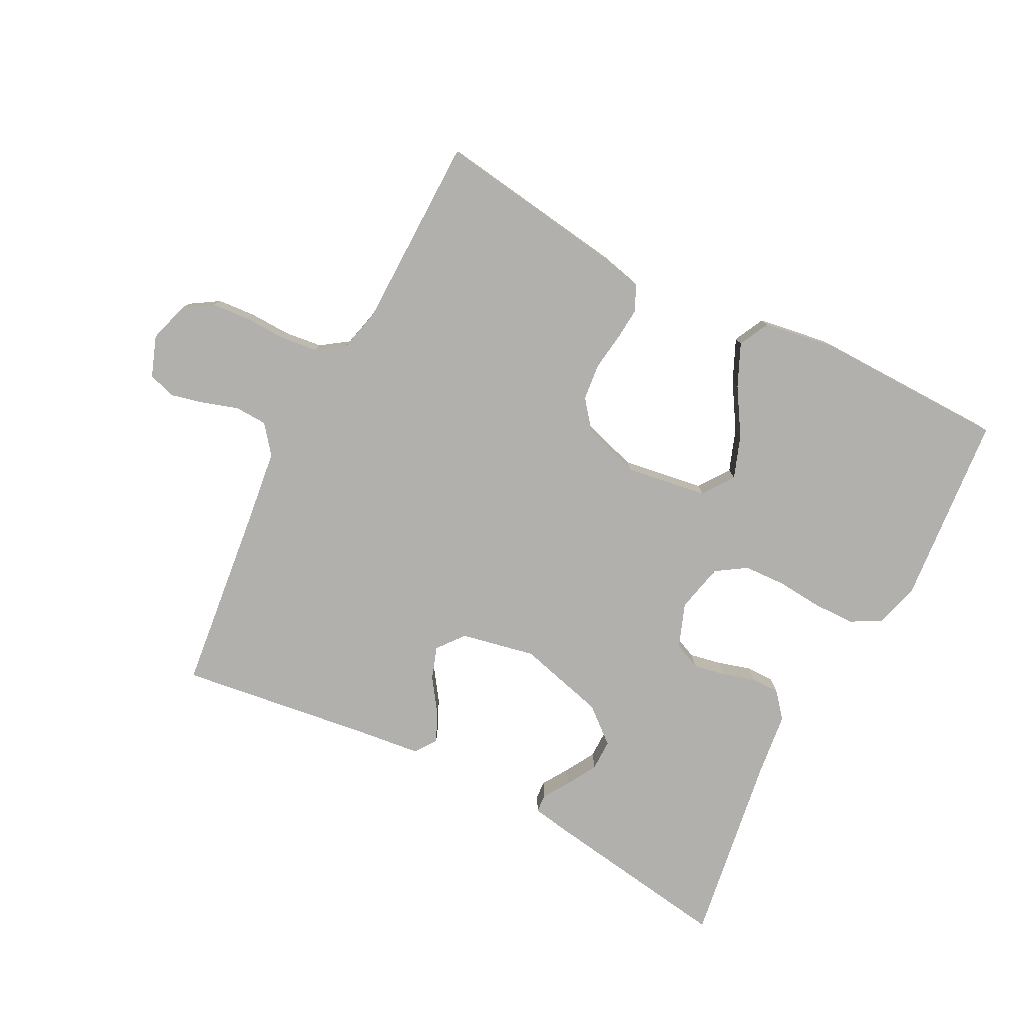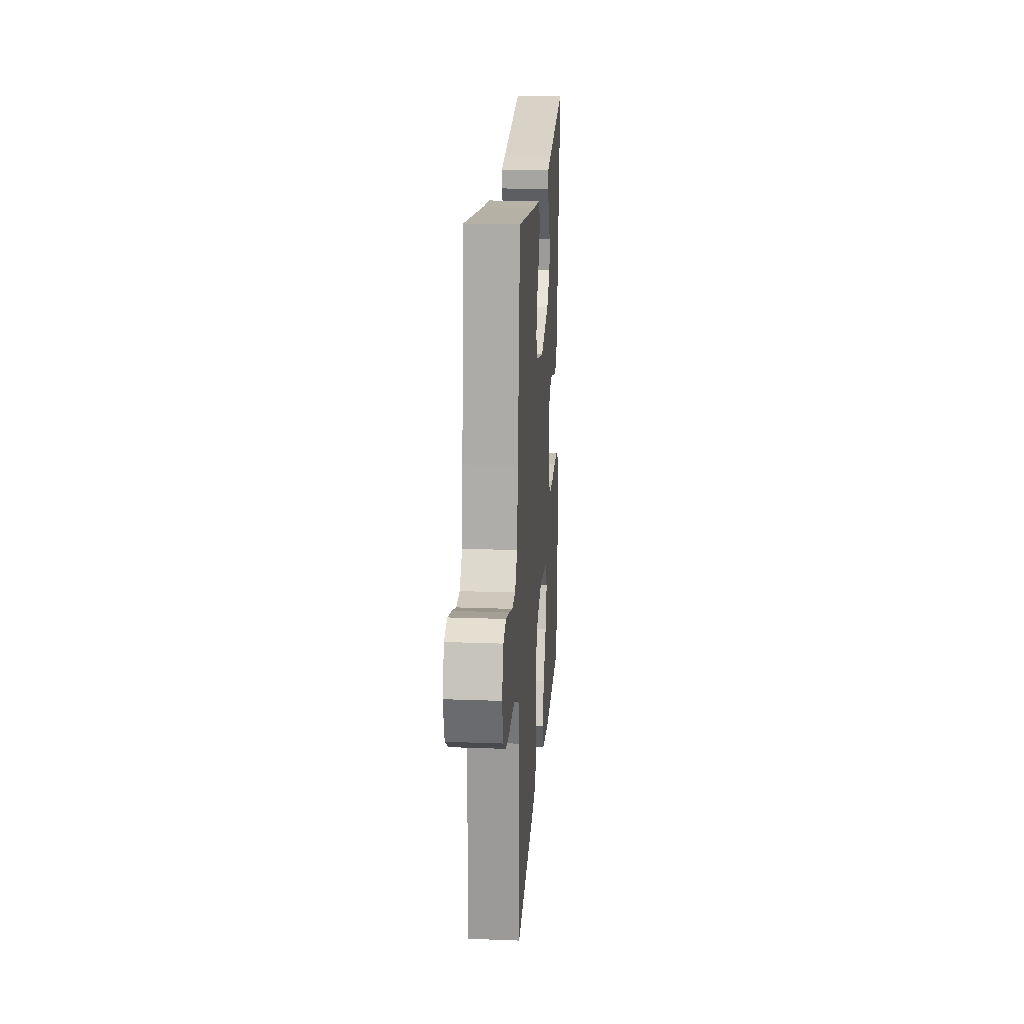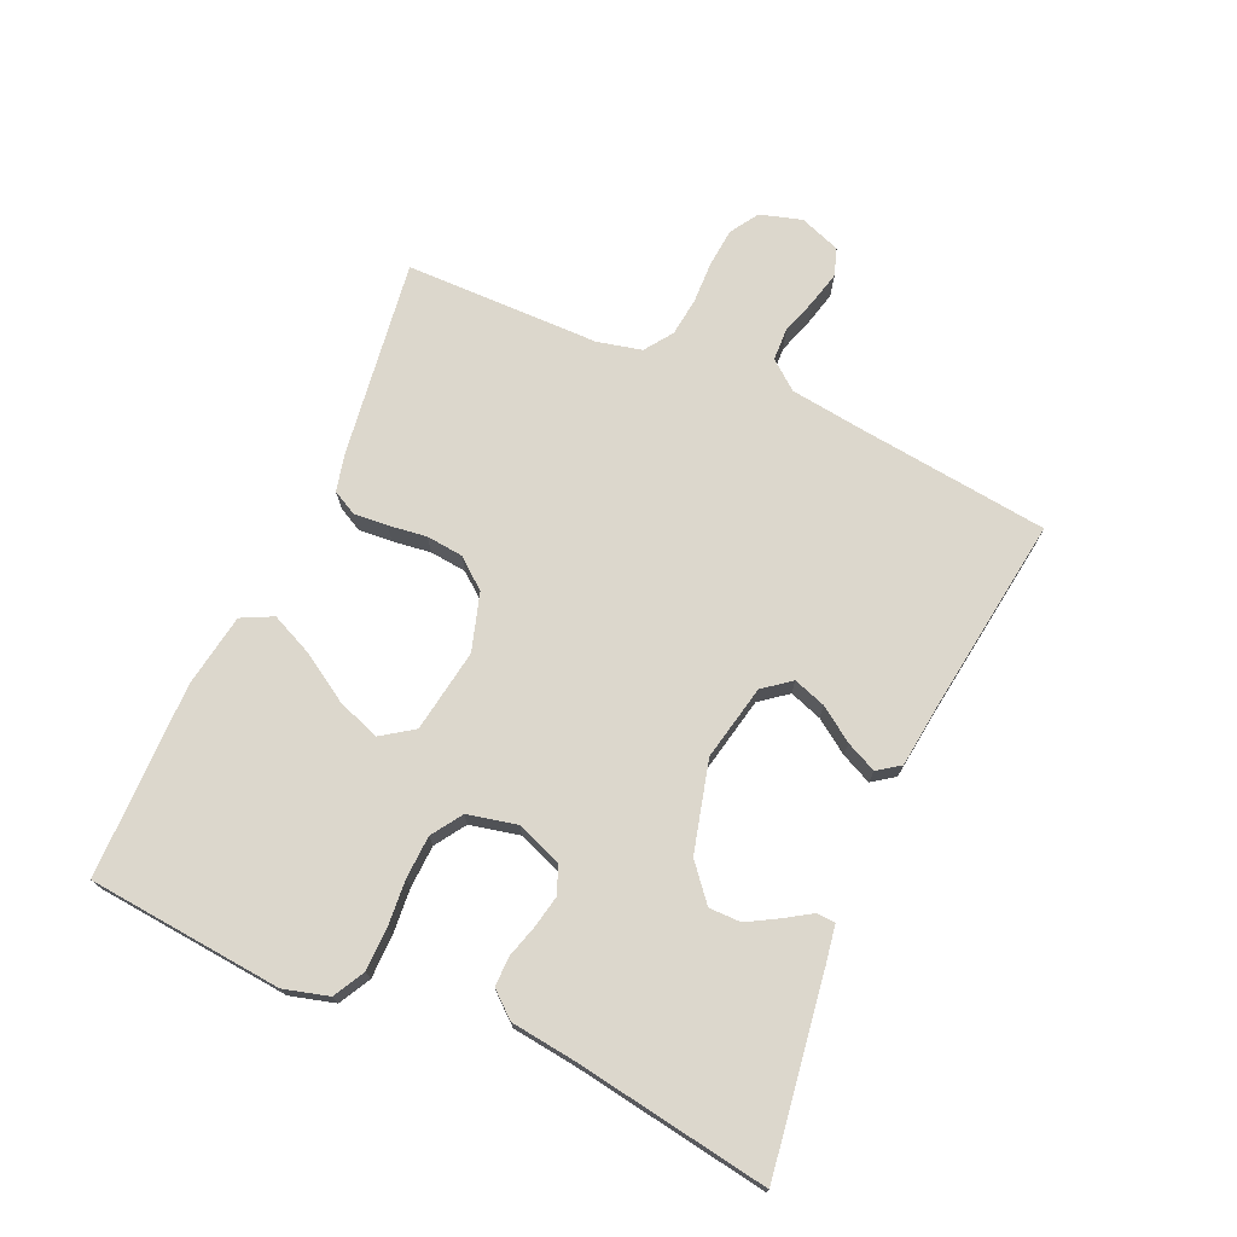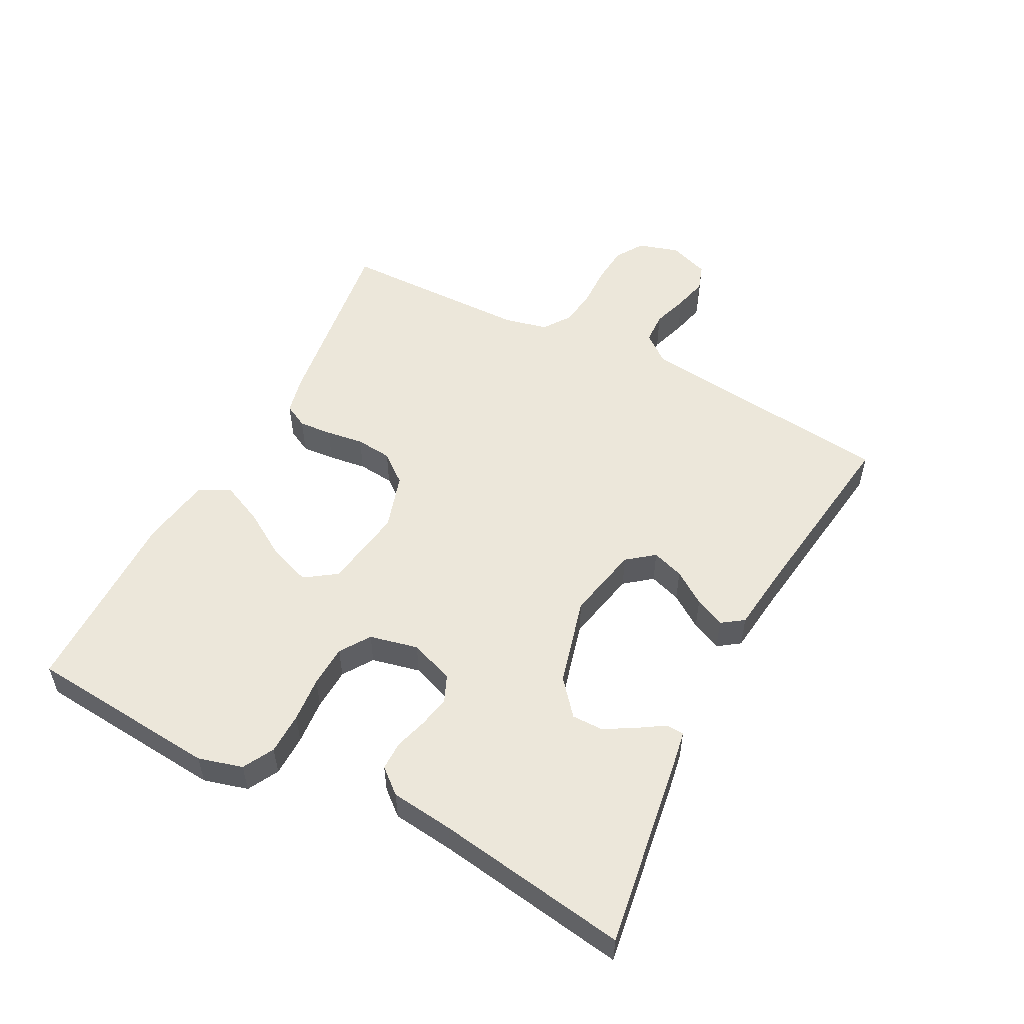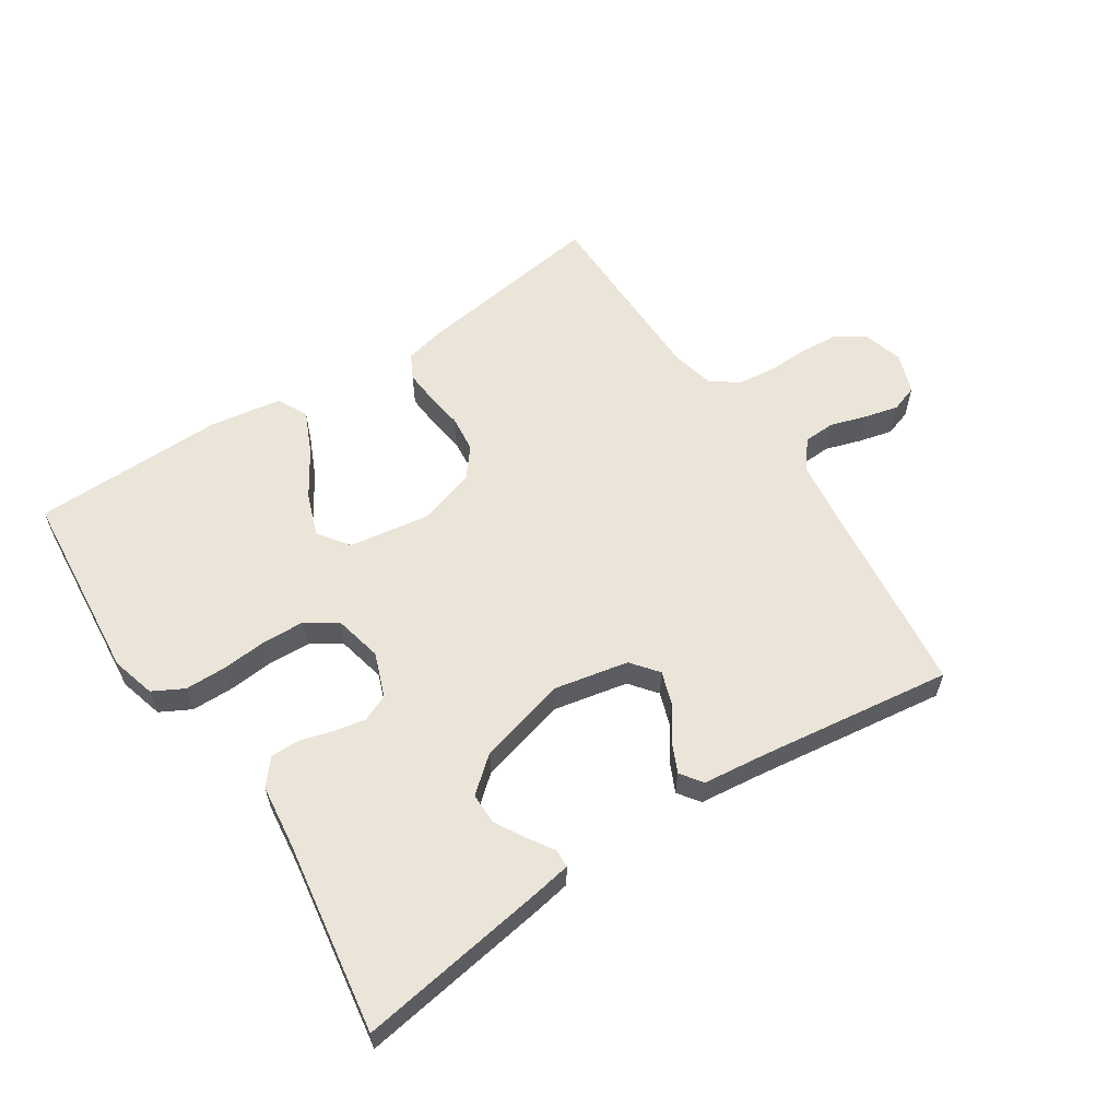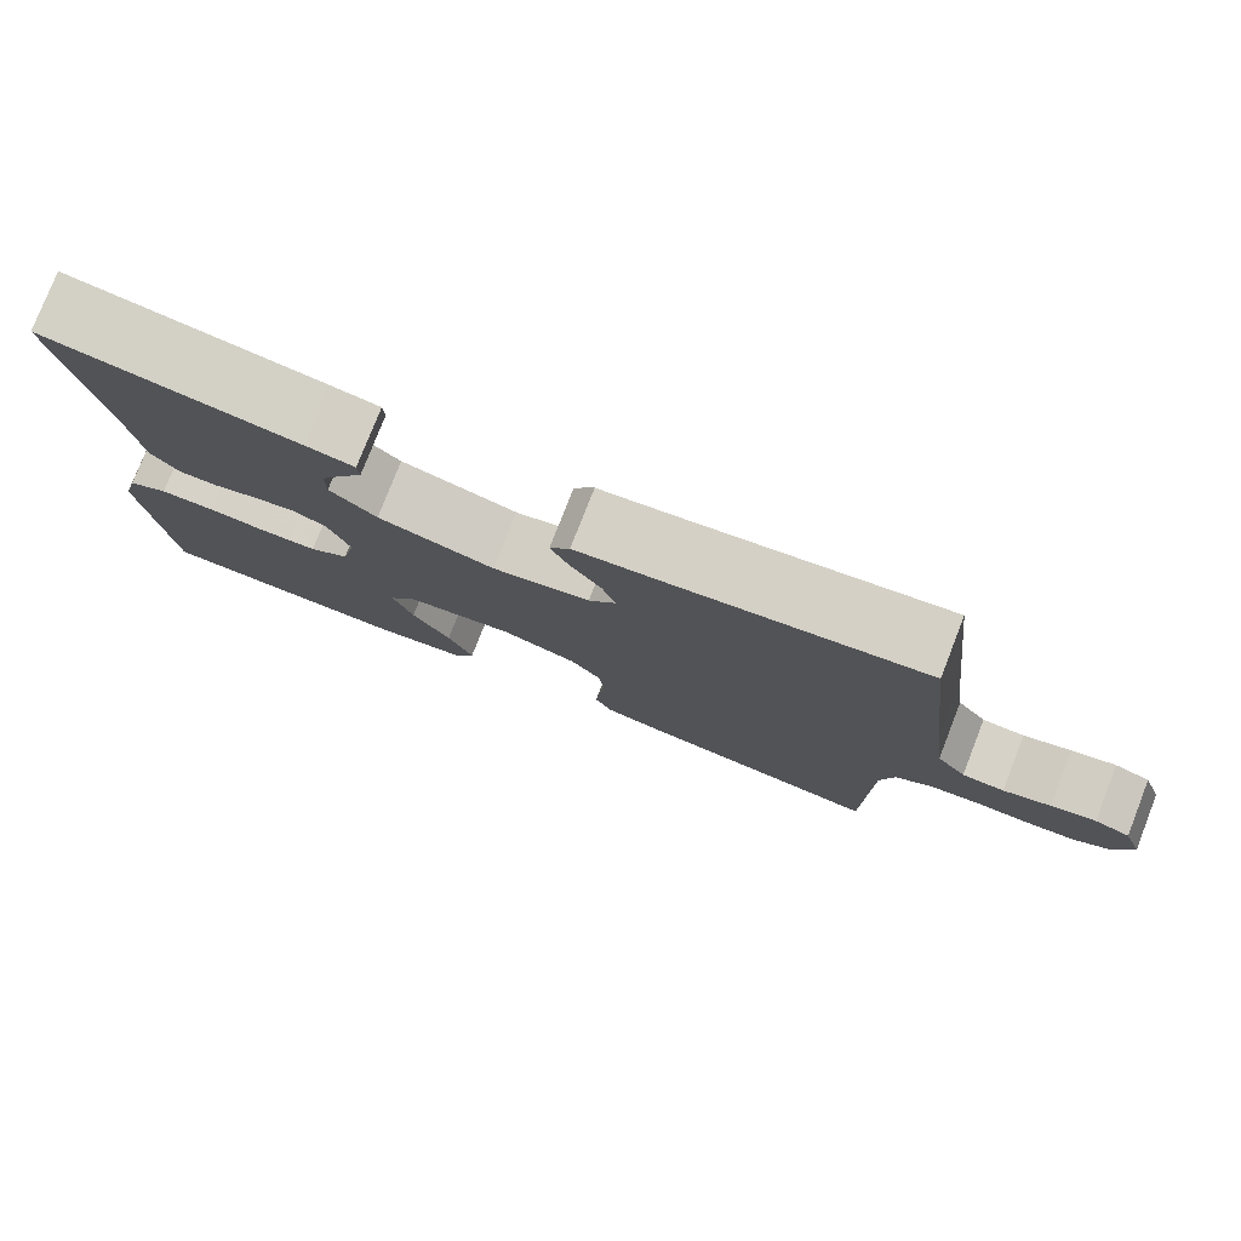
<metadata>
{"format":"obj","ext":"obj","renderer":"f3d","projection":"perspective","resolution":1024,"background":"white","views":[{"elev":-78.6,"azim":152.6,"up":"+Y"},{"elev":19.5,"azim":94.0,"up":"+Z"},{"elev":72.9,"azim":-65.9,"up":"+Y"},{"elev":53.2,"azim":-62.5,"up":"+Y"},{"elev":59.5,"azim":-33.4,"up":"+Y"},{"elev":78.3,"azim":21.4,"up":"+Z"}]}
</metadata>
<code>
v -0.5 0.07 0.5
v -0.2 0.07 0.455
v -0.142 0.07 0.445
v -0.14 0.07 0.417
v -0.166 0.07 0.376
v -0.193 0.07 0.329
v -0.193 0.07 0.28
v -0.138 0.07 0.234
v 0 0.07 0.198
v 0.116 0.07 0.222
v 0.149 0.07 0.264
v 0.132 0.07 0.314
v 0.096 0.07 0.366
v 0.074 0.07 0.413
v 0.098 0.07 0.447
v 0.2 0.07 0.459
v 0.5 0.07 0.5
v 0.535 0.07 0.2
v 0.549 0.07 0.092
v 0.584 0.07 0.048
v 0.634 0.07 0.046
v 0.69 0.07 0.064
v 0.743 0.07 0.077
v 0.785 0.07 0.063
v 0.808 0.07 0
v 0.789 0.07 -0.064
v 0.745 0.07 -0.092
v 0.685 0.07 -0.097
v 0.621 0.07 -0.095
v 0.562 0.07 -0.102
v 0.519 0.07 -0.132
v 0.503 0.07 -0.2
v 0.5 0.07 -0.5
v 0.2 0.07 -0.458
v 0.139 0.07 -0.444
v 0.119 0.07 -0.406
v 0.123 0.07 -0.354
v 0.131 0.07 -0.295
v 0.125 0.07 -0.238
v 0.088 0.07 -0.192
v 0 0.07 -0.165
v -0.128 0.07 -0.185
v -0.162 0.07 -0.234
v -0.138 0.07 -0.3
v -0.093 0.07 -0.372
v -0.063 0.07 -0.438
v -0.087 0.07 -0.486
v -0.2 0.07 -0.504
v -0.5 0.07 -0.5
v -0.527 0.07 -0.2
v -0.508 0.07 -0.131
v -0.46 0.07 -0.105
v -0.395 0.07 -0.104
v -0.324 0.07 -0.11
v -0.258 0.07 -0.107
v -0.211 0.07 -0.076
v -0.194 0.07 0
v -0.22 0.07 0.069
v -0.262 0.07 0.087
v -0.312 0.07 0.077
v -0.363 0.07 0.062
v -0.408 0.07 0.062
v -0.441 0.07 0.101
v -0.453 0.07 0.2
v -0.5 0 0.5
v -0.2 0 0.455
v -0.142 0 0.445
v -0.14 0 0.417
v -0.166 0 0.376
v -0.193 0 0.329
v -0.193 0 0.28
v -0.138 0 0.234
v 0 0 0.198
v 0.116 0 0.222
v 0.149 0 0.264
v 0.132 0 0.314
v 0.096 0 0.366
v 0.074 0 0.413
v 0.098 0 0.447
v 0.2 0 0.459
v 0.5 0 0.5
v 0.535 0 0.2
v 0.549 0 0.092
v 0.584 0 0.048
v 0.634 0 0.046
v 0.69 0 0.064
v 0.743 0 0.077
v 0.785 0 0.063
v 0.808 0 0
v 0.789 0 -0.064
v 0.745 0 -0.092
v 0.685 0 -0.097
v 0.621 0 -0.095
v 0.562 0 -0.102
v 0.519 0 -0.132
v 0.503 0 -0.2
v 0.5 0 -0.5
v 0.2 0 -0.458
v 0.139 0 -0.444
v 0.119 0 -0.406
v 0.123 0 -0.354
v 0.131 0 -0.295
v 0.125 0 -0.238
v 0.088 0 -0.192
v 0 0 -0.165
v -0.128 0 -0.185
v -0.162 0 -0.234
v -0.138 0 -0.3
v -0.093 0 -0.372
v -0.063 0 -0.438
v -0.087 0 -0.486
v -0.2 0 -0.504
v -0.5 0 -0.5
v -0.527 0 -0.2
v -0.508 0 -0.131
v -0.46 0 -0.105
v -0.395 0 -0.104
v -0.324 0 -0.11
v -0.258 0 -0.107
v -0.211 0 -0.076
v -0.194 0 0
v -0.22 0 0.069
v -0.262 0 0.087
v -0.312 0 0.077
v -0.363 0 0.062
v -0.408 0 0.062
v -0.441 0 0.101
v -0.453 0 0.2
f 62 63 64
f 61 62 64
f 60 61 64
f 64 1 2
f 60 64 2
f 59 60 2
f 58 59 2
f 57 58 2
f 52 53 54
f 51 52 54
f 50 51 54
f 49 50 54
f 48 49 54
f 47 48 54
f 46 47 54
f 45 46 54
f 44 45 54
f 43 44 54 55
f 42 43 55 56
f 36 37 38
f 35 36 38
f 34 35 38
f 33 34 38
f 32 33 38
f 31 32 38 39
f 30 31 39 40
f 27 28 29
f 26 27 29
f 25 26 29
f 24 25 29
f 23 24 29
f 22 23 29
f 21 22 29
f 20 21 29 30
f 30 40 41
f 20 30 41
f 19 20 41
f 16 17 18
f 16 18 19
f 15 16 19
f 14 15 19
f 13 14 19
f 12 13 19
f 2 3 4 5
f 2 5 6
f 57 2 6 7
f 42 56 57
f 57 7 8
f 42 57 8
f 41 42 8
f 11 12 19
f 10 11 19 41
f 9 10 41
f 8 9 41
f 128 127 126
f 128 126 125
f 128 125 124
f 66 65 128
f 66 128 124
f 66 124 123
f 66 123 122
f 66 122 121
f 118 117 116
f 118 116 115
f 118 115 114
f 118 114 113
f 118 113 112
f 118 112 111
f 118 111 110
f 118 110 109
f 118 109 108
f 119 118 108 107
f 120 119 107 106
f 102 101 100
f 102 100 99
f 102 99 98
f 102 98 97
f 102 97 96
f 103 102 96 95
f 104 103 95 94
f 93 92 91
f 93 91 90
f 93 90 89
f 93 89 88
f 93 88 87
f 93 87 86
f 93 86 85
f 94 93 85 84
f 105 104 94
f 105 94 84
f 105 84 83
f 82 81 80
f 83 82 80
f 83 80 79
f 83 79 78
f 83 78 77
f 83 77 76
f 69 68 67 66
f 70 69 66
f 71 70 66 121
f 121 120 106
f 72 71 121
f 72 121 106
f 72 106 105
f 83 76 75
f 105 83 75 74
f 105 74 73
f 105 73 72
f 1 65 66 2
f 2 66 67 3
f 3 67 68 4
f 4 68 69 5
f 5 69 70 6
f 6 70 71 7
f 7 71 72 8
f 8 72 73 9
f 9 73 74 10
f 10 74 75 11
f 11 75 76 12
f 12 76 77 13
f 13 77 78 14
f 14 78 79 15
f 15 79 80 16
f 16 80 81 17
f 17 81 82 18
f 18 82 83 19
f 19 83 84 20
f 20 84 85 21
f 21 85 86 22
f 22 86 87 23
f 23 87 88 24
f 24 88 89 25
f 25 89 90 26
f 26 90 91 27
f 27 91 92 28
f 28 92 93 29
f 29 93 94 30
f 30 94 95 31
f 31 95 96 32
f 32 96 97 33
f 33 97 98 34
f 34 98 99 35
f 35 99 100 36
f 36 100 101 37
f 37 101 102 38
f 38 102 103 39
f 39 103 104 40
f 40 104 105 41
f 41 105 106 42
f 42 106 107 43
f 43 107 108 44
f 44 108 109 45
f 45 109 110 46
f 46 110 111 47
f 47 111 112 48
f 48 112 113 49
f 49 113 114 50
f 50 114 115 51
f 51 115 116 52
f 52 116 117 53
f 53 117 118 54
f 54 118 119 55
f 55 119 120 56
f 56 120 121 57
f 57 121 122 58
f 58 122 123 59
f 59 123 124 60
f 60 124 125 61
f 61 125 126 62
f 62 126 127 63
f 63 127 128 64
f 64 128 65 1

</code>
